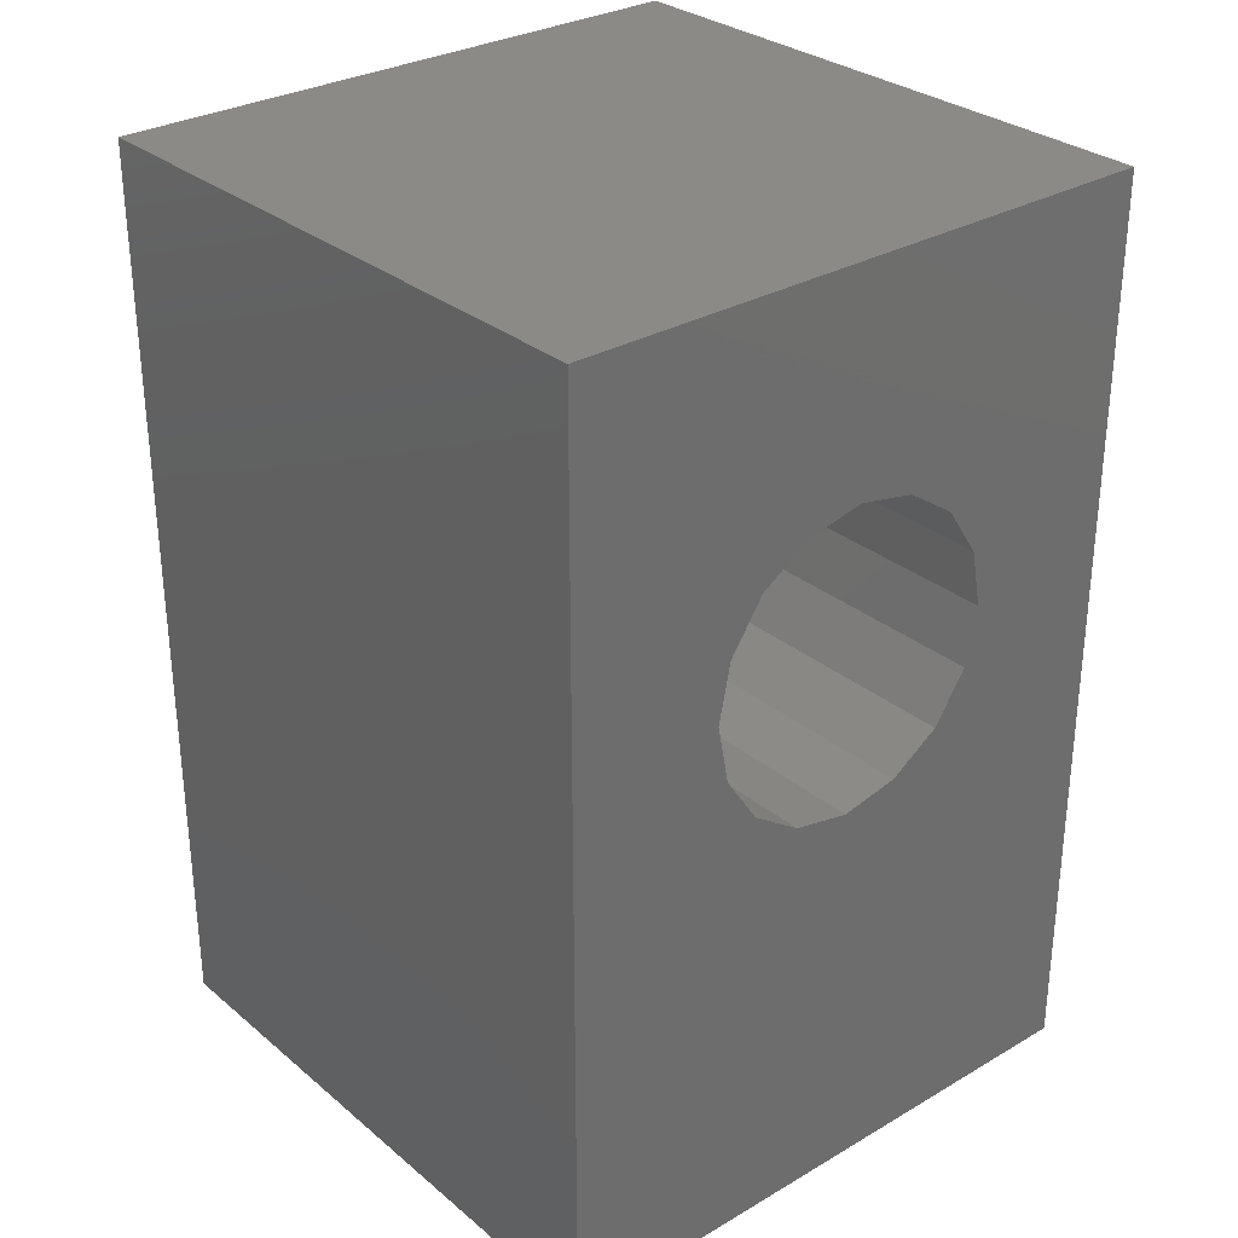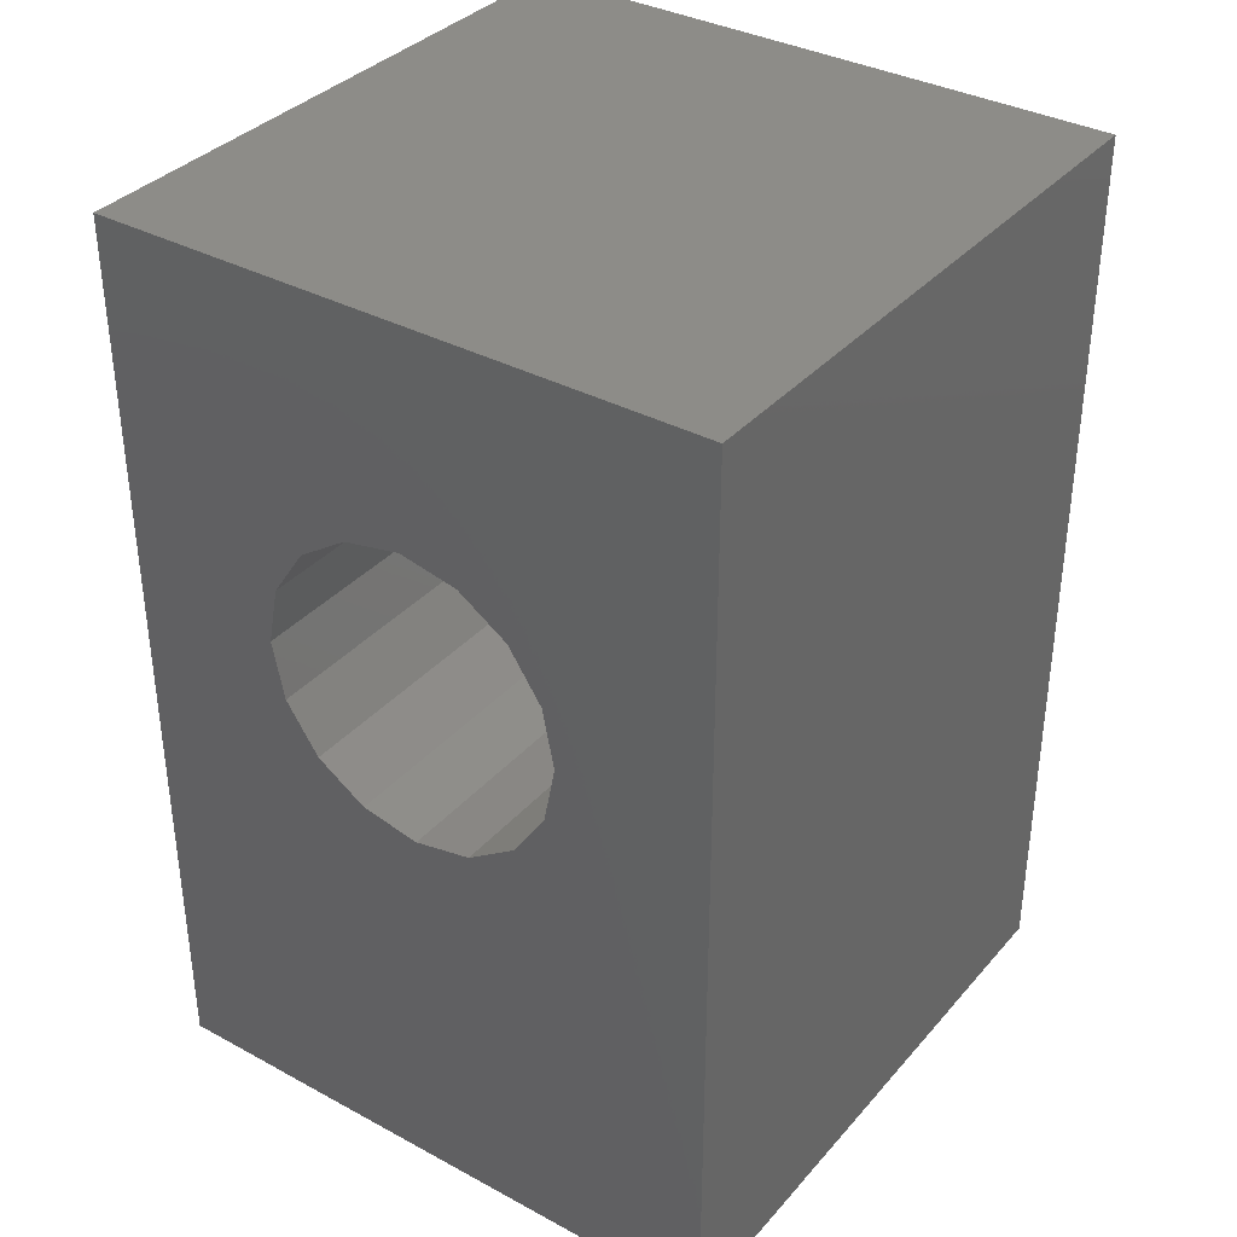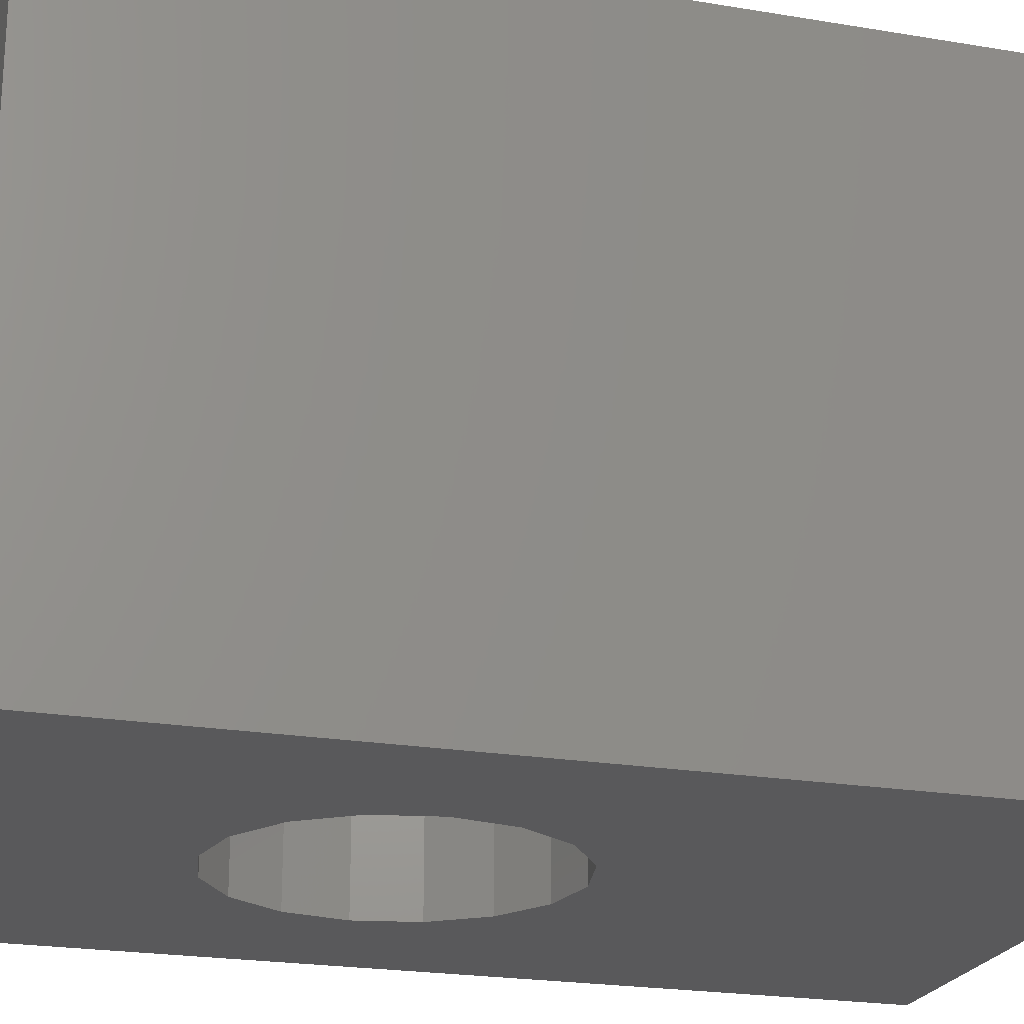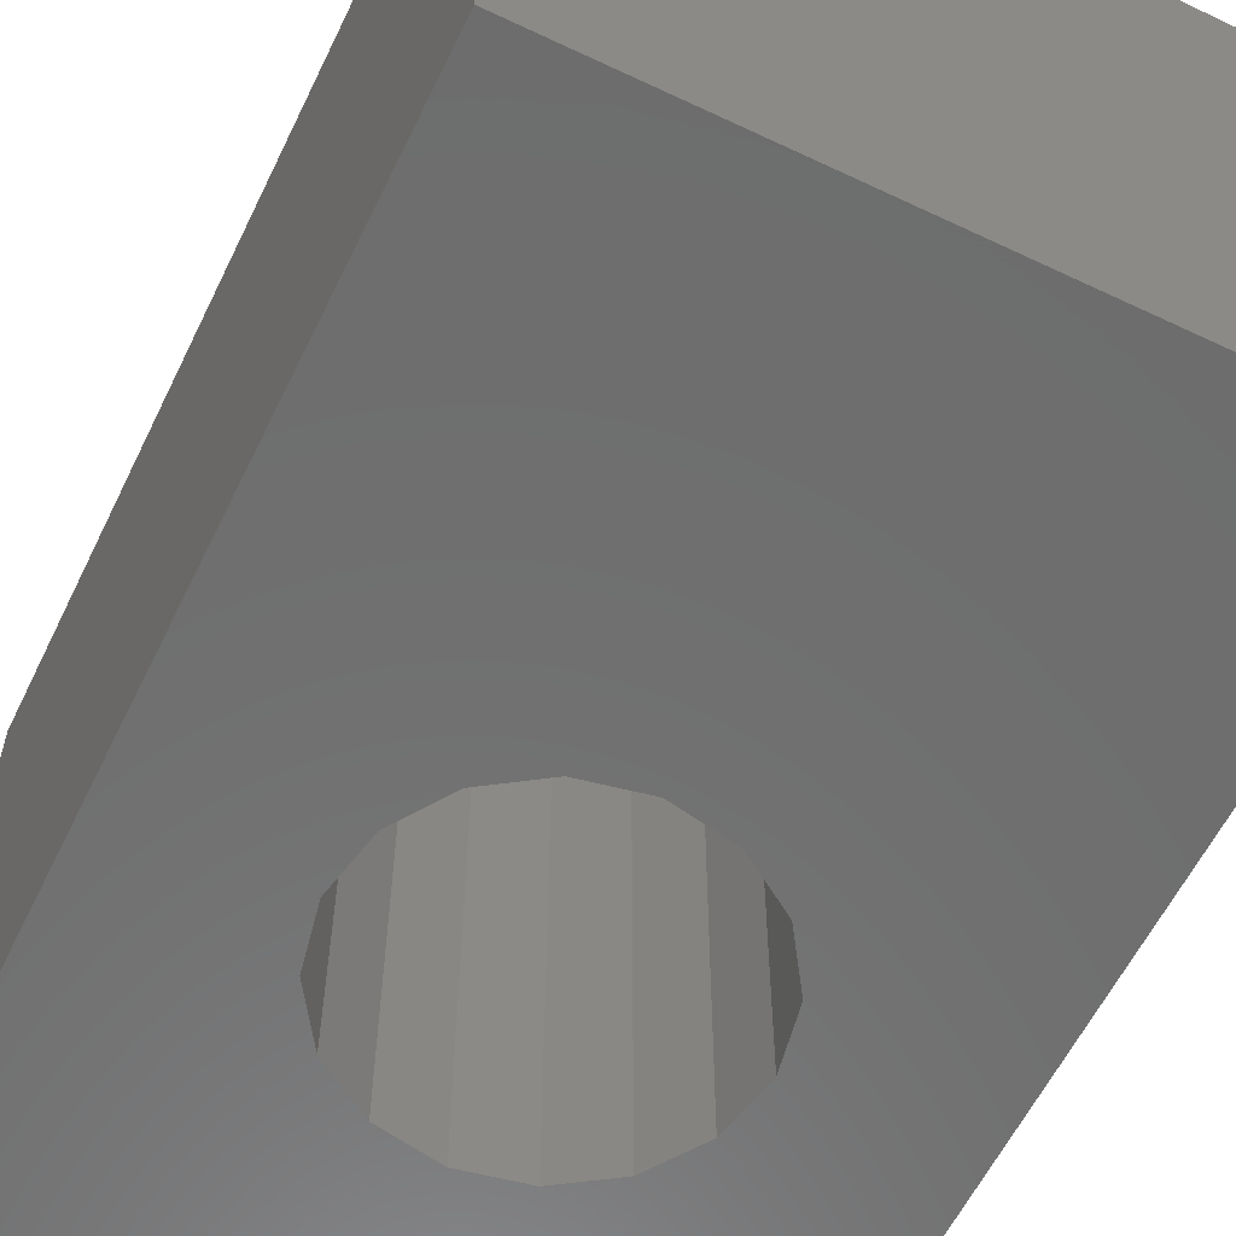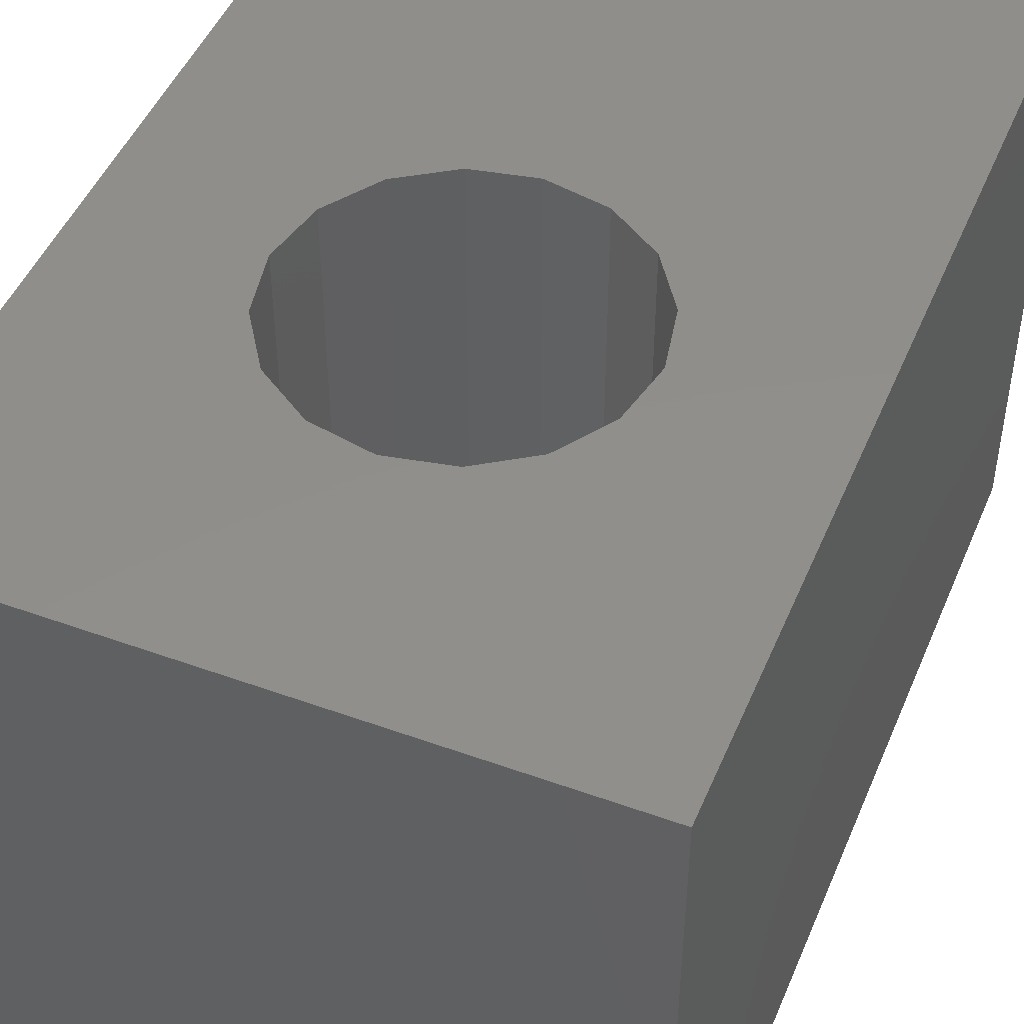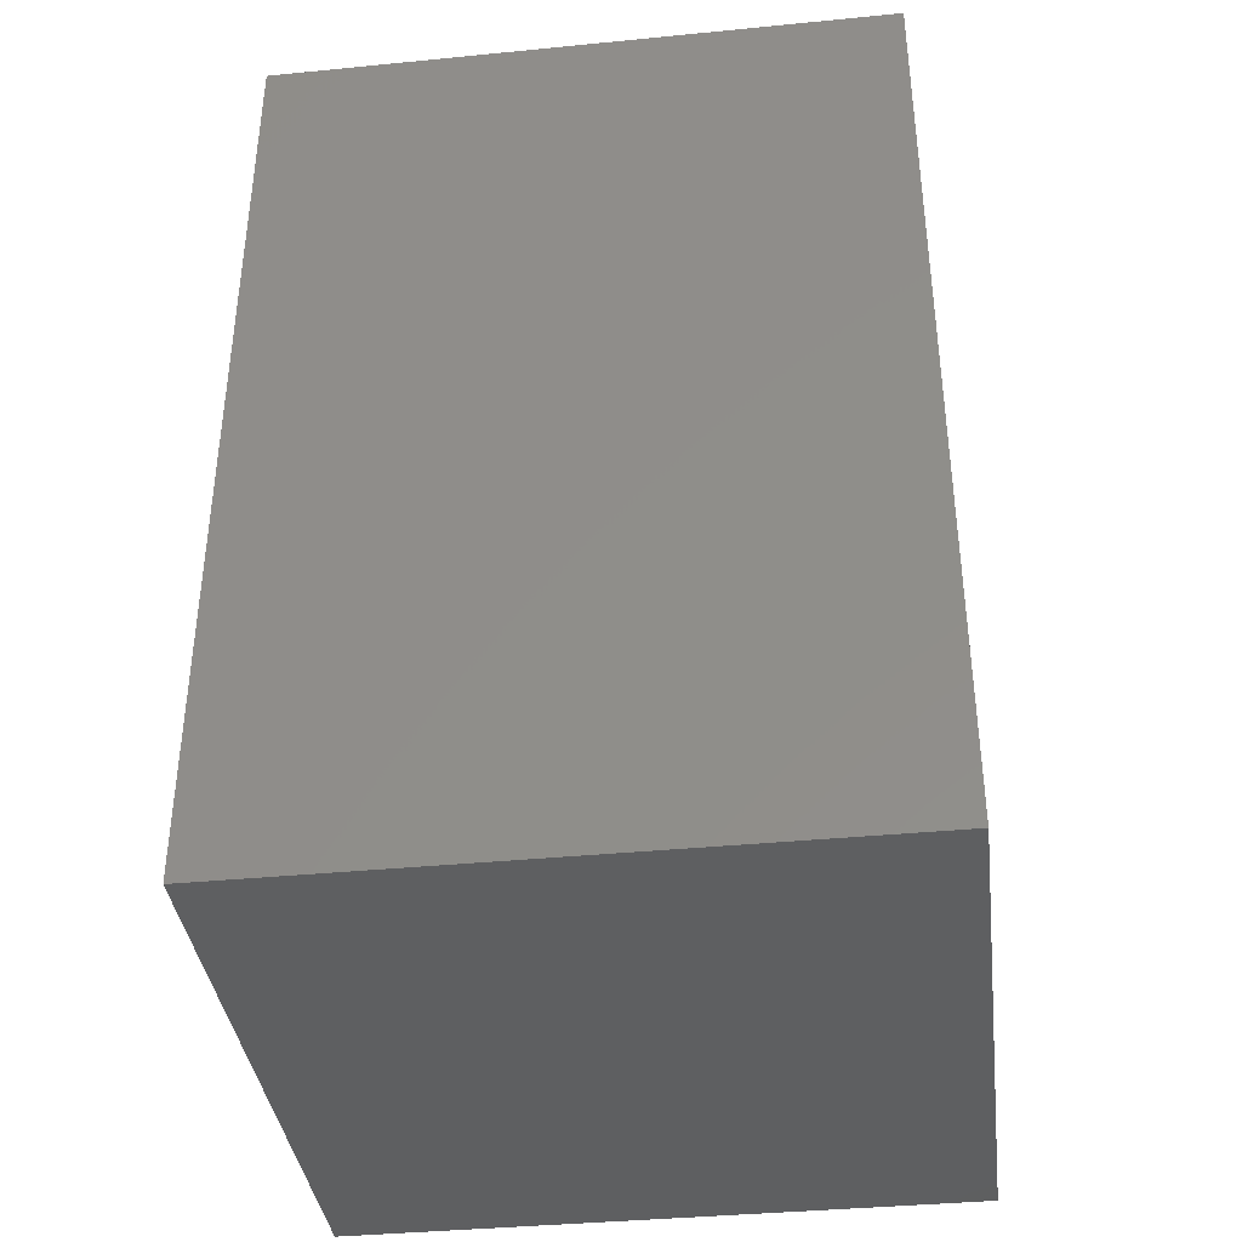
<metadata>
{"format":"stl","ext":"stl","renderer":"f3d","projection":"perspective","resolution":1024,"background":"white","views":[{"elev":30.2,"azim":139.8,"up":"+Z"},{"elev":35.8,"azim":35.3,"up":"+Z"},{"elev":-22.2,"azim":73.7,"up":"+Y"},{"elev":-59.9,"azim":154.1,"up":"+Y"},{"elev":47.6,"azim":22.2,"up":"+Y"},{"elev":-38.2,"azim":97.1,"up":"+Z"}]}
</metadata>
<code>
# stl→obj: 40 verts, 80 faces
v -10 -10 0
v -10 -10 30
v -10 10 0
v -10 10 30
v -3.536 -10 14.46
v 10 -10 0
v -4.619 -10 16.09
v -1.913 -10 13.38
v -5 -10 18
v -1.913 -10 22.62
v 0 -10 23
v 10 -10 30
v -4.619 -10 19.91
v -3.536 -10 21.54
v 5 -10 18
v 4.619 -10 16.09
v 1.913 -10 13.38
v 0 -10 13
v 1.913 -10 22.62
v 3.536 -10 21.54
v 4.619 -10 19.91
v 3.536 -10 14.46
v 10 10 0
v 1.913 10 22.62
v 10 10 30
v -5 10 18
v -4.619 10 16.09
v -3.536 10 14.46
v 0 10 13
v -1.913 10 13.38
v 1.913 10 13.38
v 5 10 18
v 4.619 10 16.09
v 3.536 10 14.46
v 4.619 10 19.91
v -4.619 10 19.91
v -3.536 10 21.54
v 0 10 23
v 3.536 10 21.54
v -1.913 10 22.62
f 1 2 3
f 3 2 4
f 5 1 6
f 2 1 7
f 8 5 6
f 2 7 9
f 10 11 12
f 2 9 13
f 10 2 14
f 15 16 6
f 12 2 10
f 17 18 6
f 12 11 19
f 12 19 20
f 12 21 6
f 12 20 21
f 21 15 6
f 22 17 6
f 7 1 5
f 18 8 6
f 13 14 2
f 16 22 6
f 1 3 6
f 6 3 23
f 24 4 25
f 3 4 26
f 3 26 27
f 3 27 28
f 3 28 23
f 29 23 30
f 31 23 29
f 32 25 33
f 23 31 34
f 23 34 33
f 23 33 25
f 35 25 32
f 36 4 37
f 38 4 24
f 35 39 25
f 39 24 25
f 40 4 38
f 37 4 40
f 26 4 36
f 30 23 28
f 4 2 12
f 25 4 12
f 12 6 23
f 25 12 23
f 5 28 27
f 7 5 27
f 7 27 26
f 9 7 26
f 8 30 28
f 5 8 28
f 18 29 30
f 8 18 30
f 17 31 29
f 18 17 29
f 22 34 31
f 17 22 31
f 33 34 16
f 16 34 22
f 32 33 15
f 15 33 16
f 32 15 35
f 35 15 21
f 35 21 39
f 39 21 20
f 39 20 24
f 24 20 19
f 24 19 38
f 38 19 11
f 38 11 40
f 40 11 10
f 40 10 37
f 37 10 14
f 36 37 14
f 13 36 14
f 26 36 13
f 9 26 13

</code>
